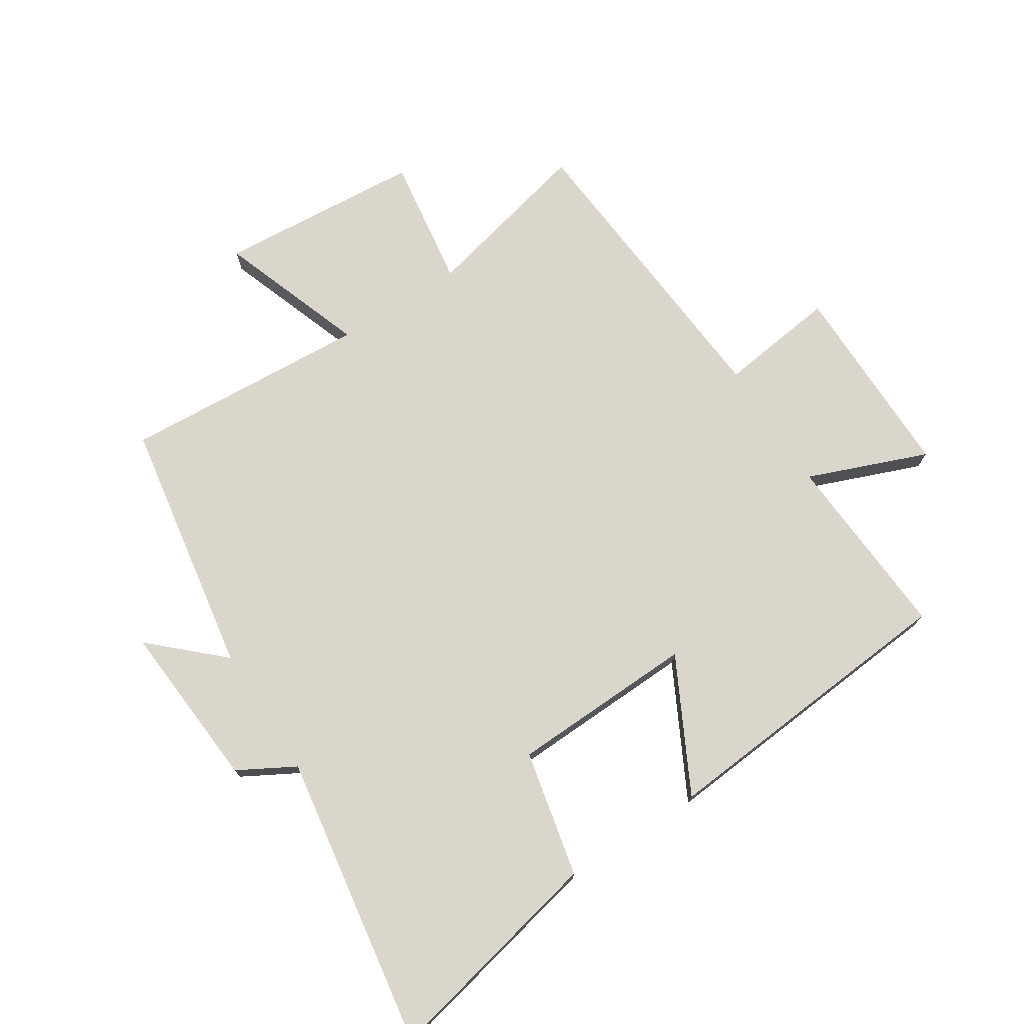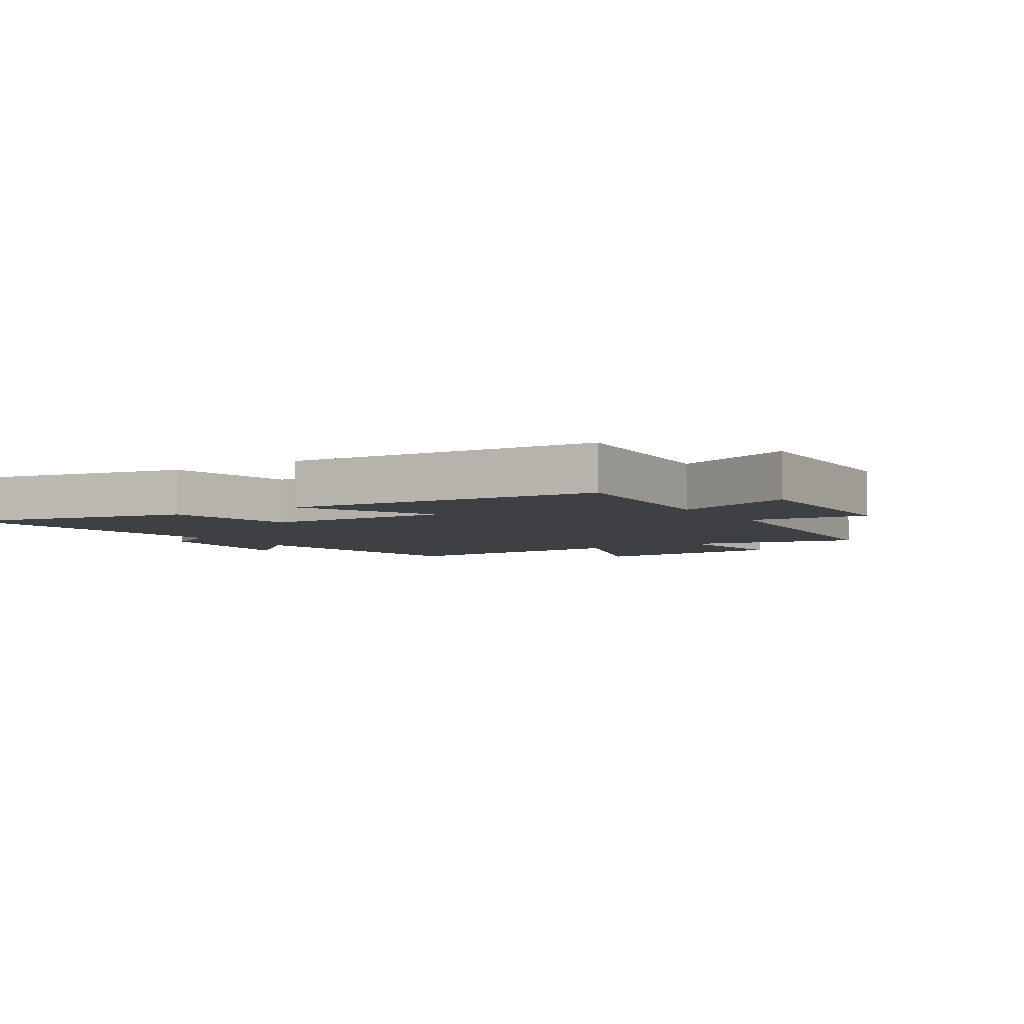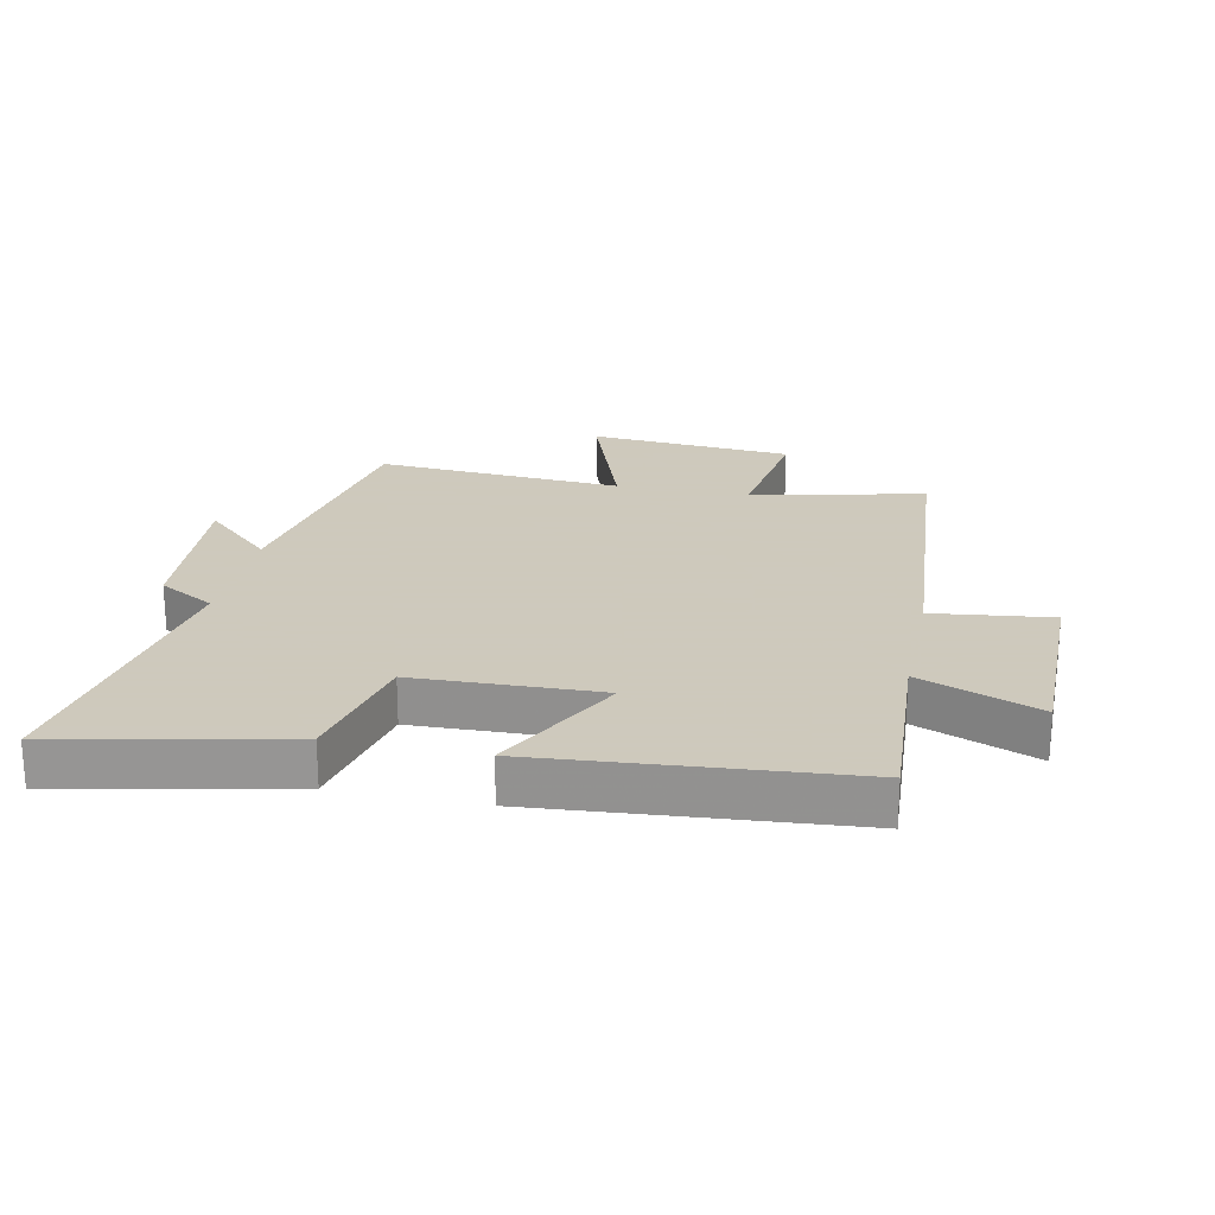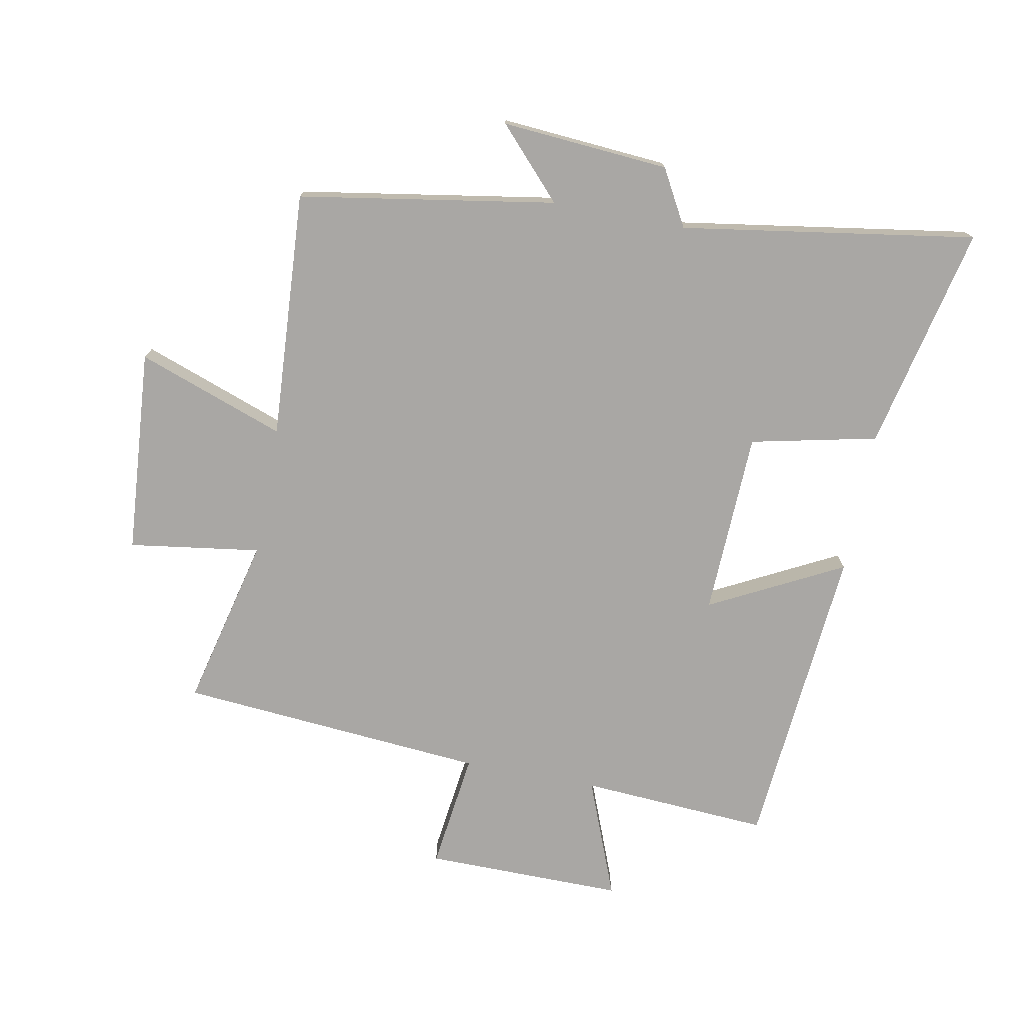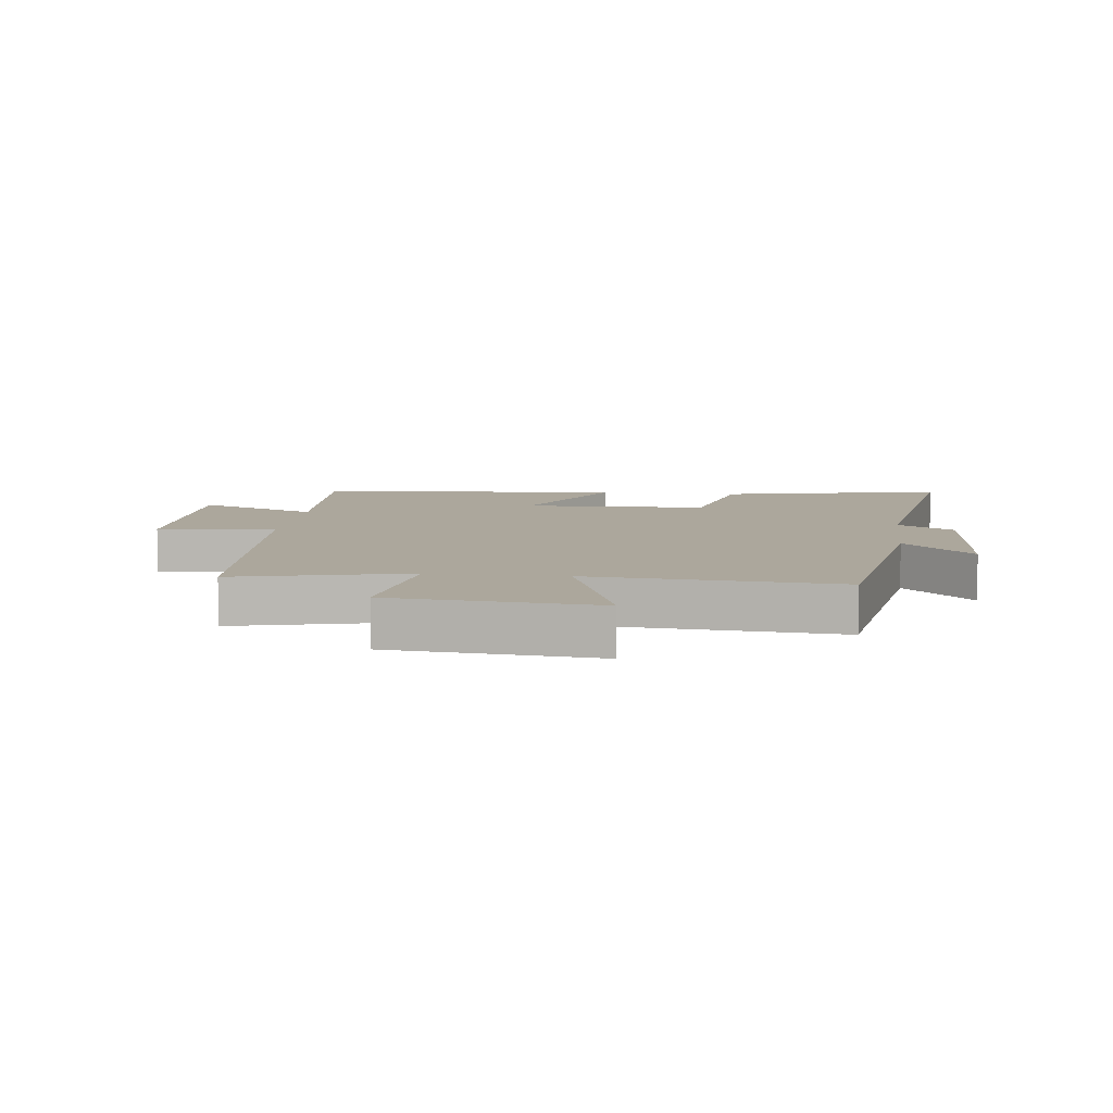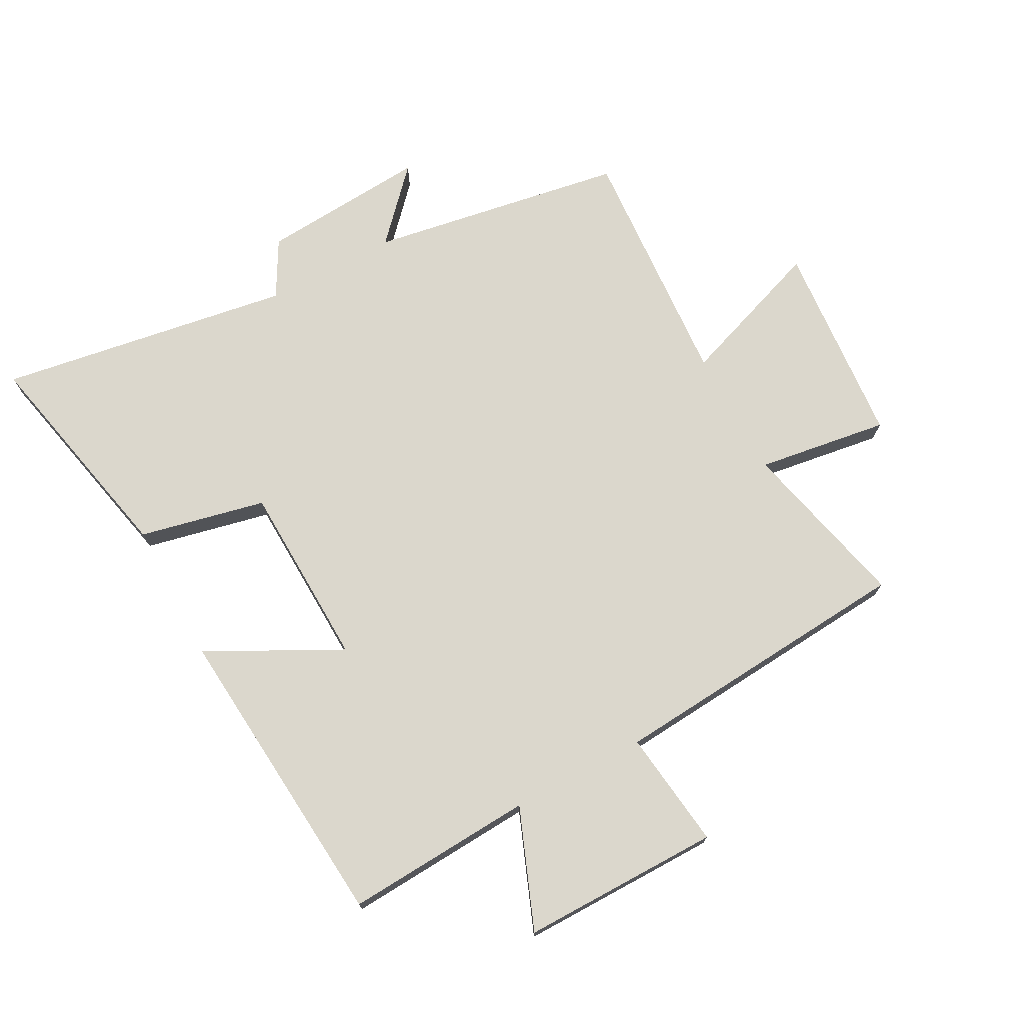
<metadata>
{"format":"obj","ext":"obj","renderer":"f3d","projection":"perspective","resolution":1024,"background":"white","views":[{"elev":74.1,"azim":147.2,"up":"+Y"},{"elev":-5.0,"azim":-147.9,"up":"+Y"},{"elev":22.6,"azim":-168.1,"up":"+Y"},{"elev":-74.7,"azim":79.1,"up":"+Y"},{"elev":8.4,"azim":6.9,"up":"+Y"},{"elev":73.1,"azim":-118.2,"up":"+Y"}]}
</metadata>
<code>
v 0.431 0.07 0.526
v 0.5 0.07 0.113
v 0.611 0.07 0.216
v 0.591 0.07 -0.054
v 0.5 0.07 -0.105
v 0.575 0.07 -0.579
v 0.212 0.07 -0.5
v 0.167 0.07 -0.296
v -0.131 0.07 -0.286
v -0.02 0.07 -0.5
v -0.519 0.07 -0.458
v -0.5 0.07 -0.153
v -0.693 0.07 -0.229
v -0.691 0.07 0.093
v -0.5 0.07 0.069
v -0.46 0.07 0.566
v -0.182 0.07 0.5
v -0.213 0.07 0.712
v 0.117 0.07 0.738
v 0.032 0.07 0.5
v 0.431 0 0.526
v 0.5 0 0.113
v 0.611 0 0.216
v 0.591 0 -0.054
v 0.5 0 -0.105
v 0.575 0 -0.579
v 0.212 0 -0.5
v 0.167 0 -0.296
v -0.131 0 -0.286
v -0.02 0 -0.5
v -0.519 0 -0.458
v -0.5 0 -0.153
v -0.693 0 -0.229
v -0.691 0 0.093
v -0.5 0 0.069
v -0.46 0 0.566
v -0.182 0 0.5
v -0.213 0 0.712
v 0.117 0 0.738
v 0.032 0 0.5
f 17 18 19 20
f 15 16 17
f 15 17 20
f 12 13 14 15
f 12 15 20 1
f 9 10 11 12
f 8 9 12 1
f 5 6 7 8
f 2 3 4 5
f 1 2 5 8
f 40 39 38 37
f 37 36 35
f 40 37 35
f 35 34 33 32
f 21 40 35 32
f 32 31 30 29
f 21 32 29 28
f 28 27 26 25
f 25 24 23 22
f 28 25 22 21
f 1 21 22 2
f 2 22 23 3
f 3 23 24 4
f 4 24 25 5
f 5 25 26 6
f 6 26 27 7
f 7 27 28 8
f 8 28 29 9
f 9 29 30 10
f 10 30 31 11
f 11 31 32 12
f 12 32 33 13
f 13 33 34 14
f 14 34 35 15
f 15 35 36 16
f 16 36 37 17
f 17 37 38 18
f 18 38 39 19
f 19 39 40 20
f 20 40 21 1

</code>
